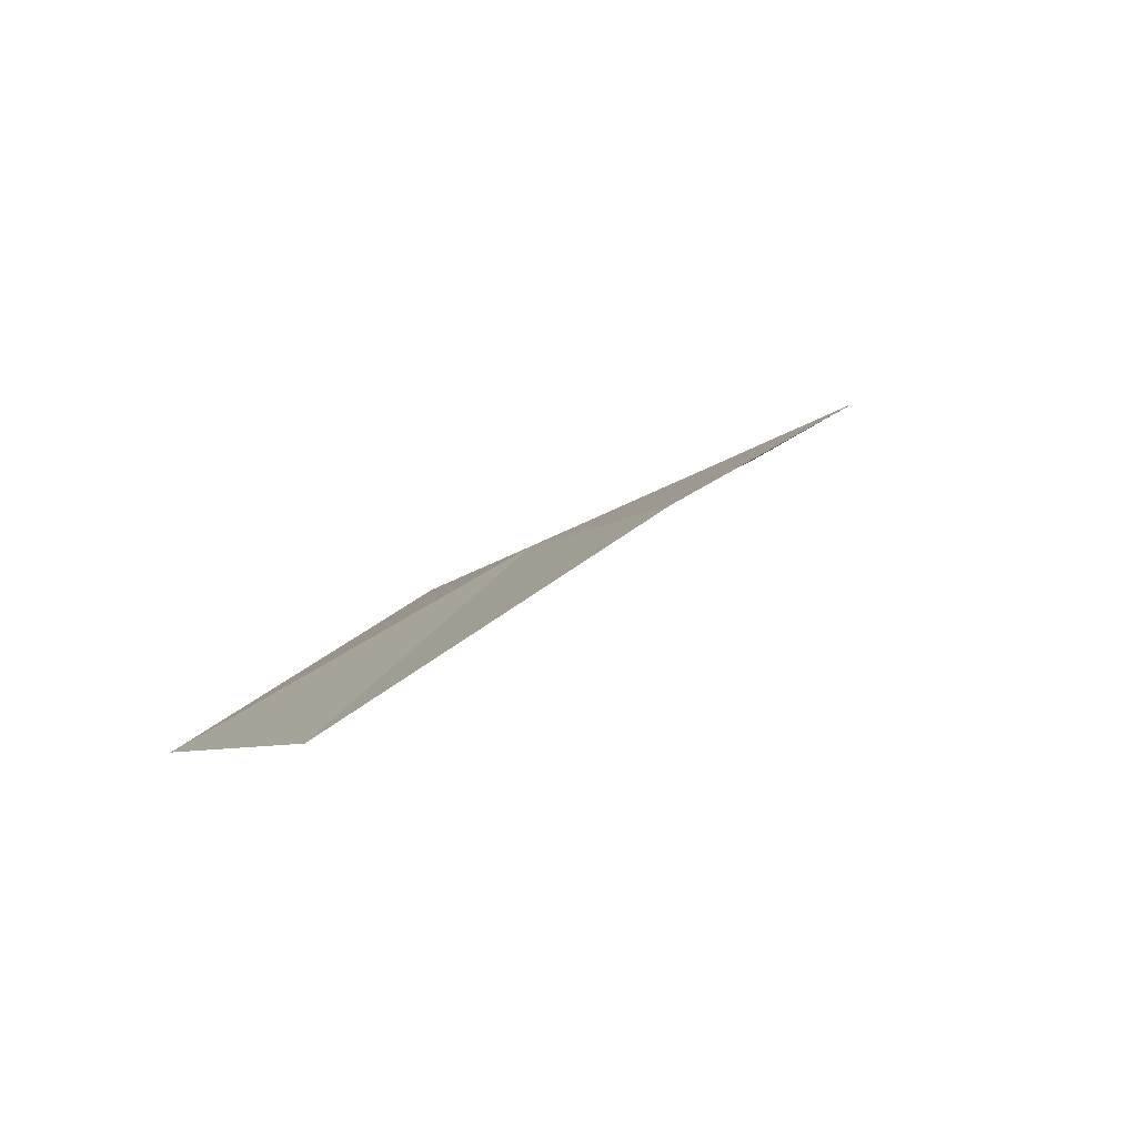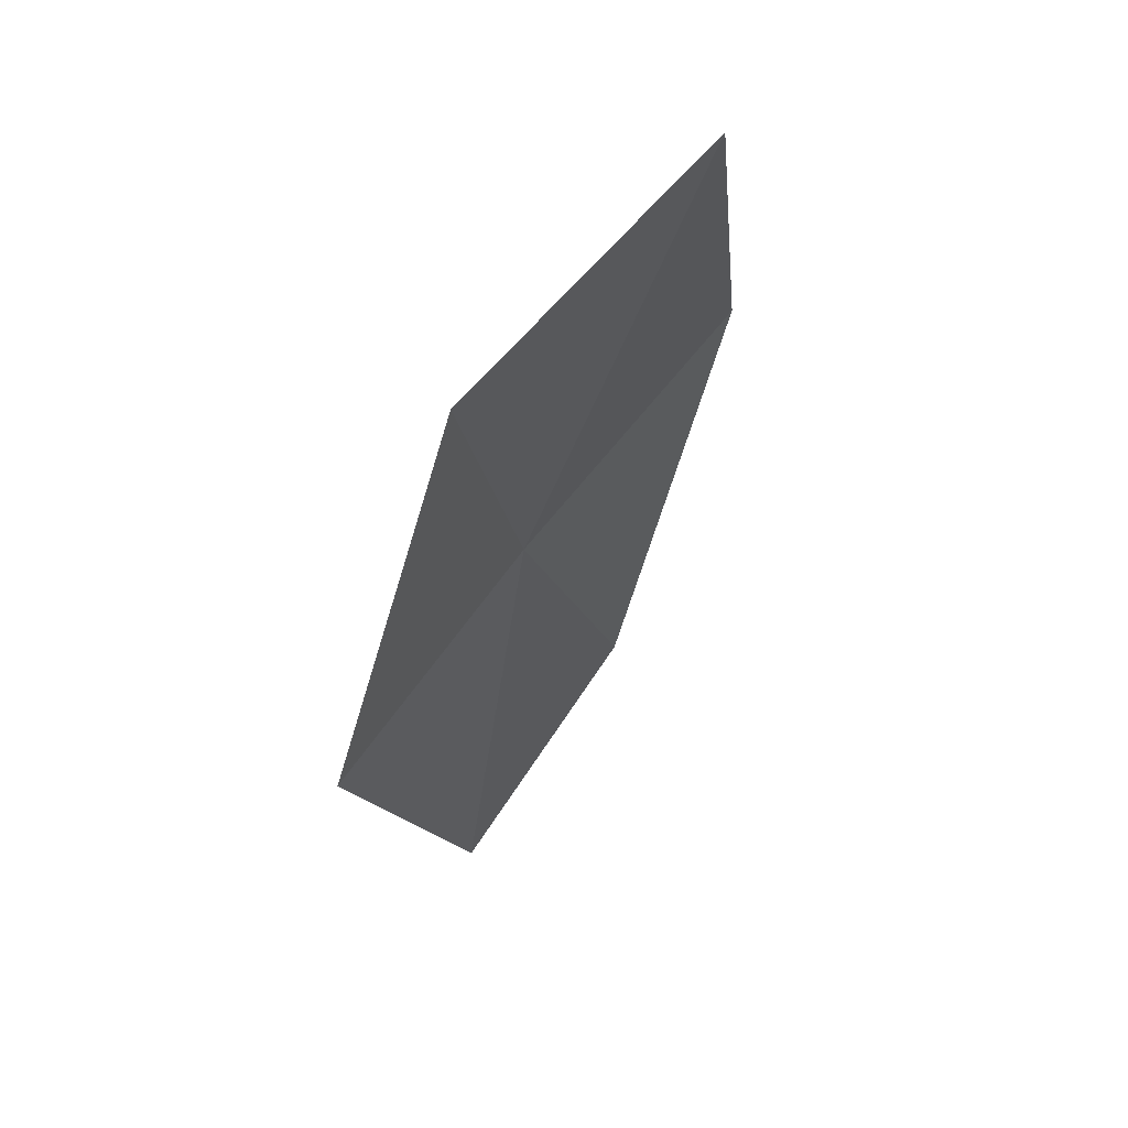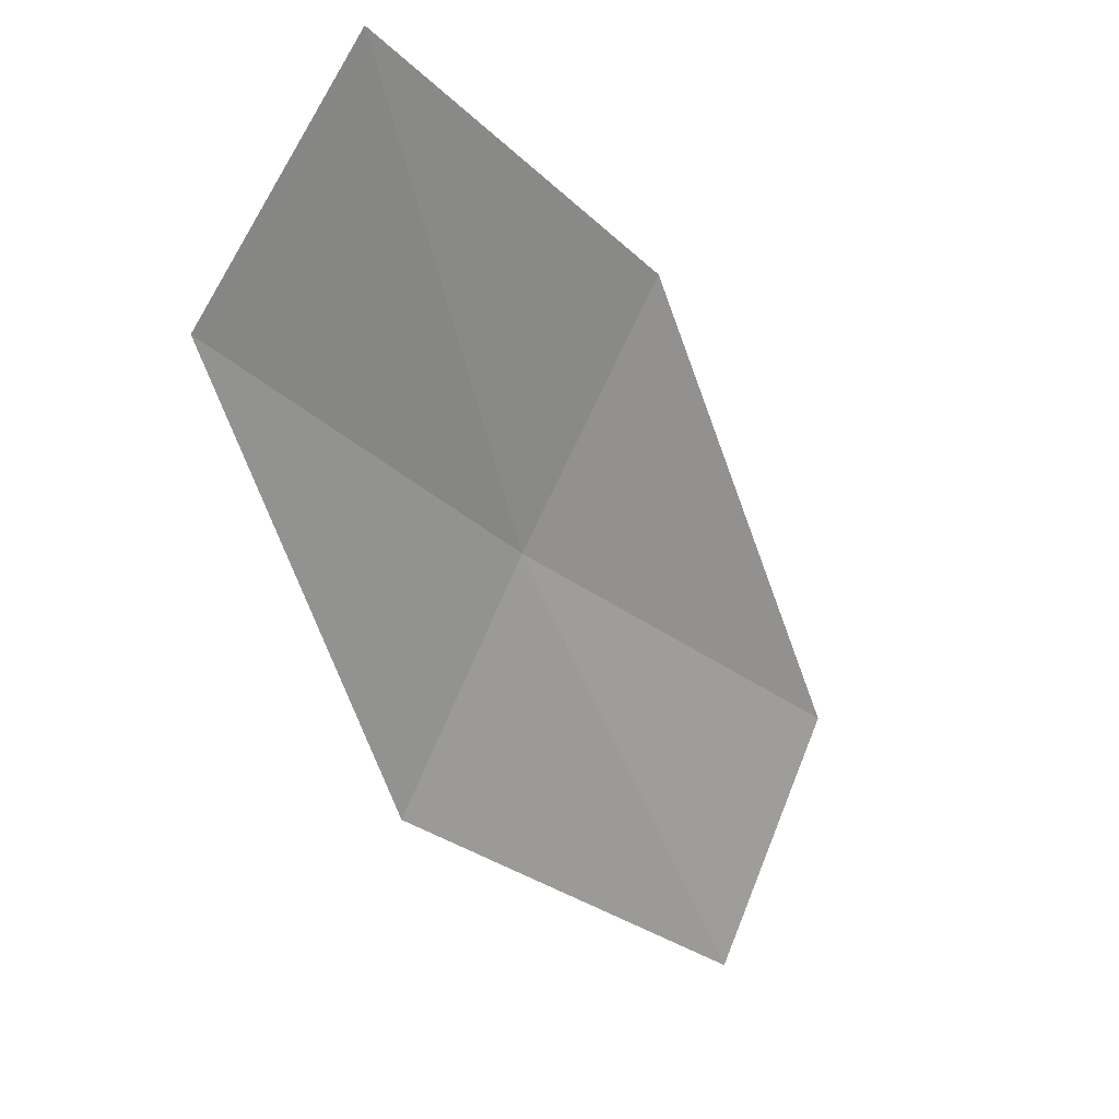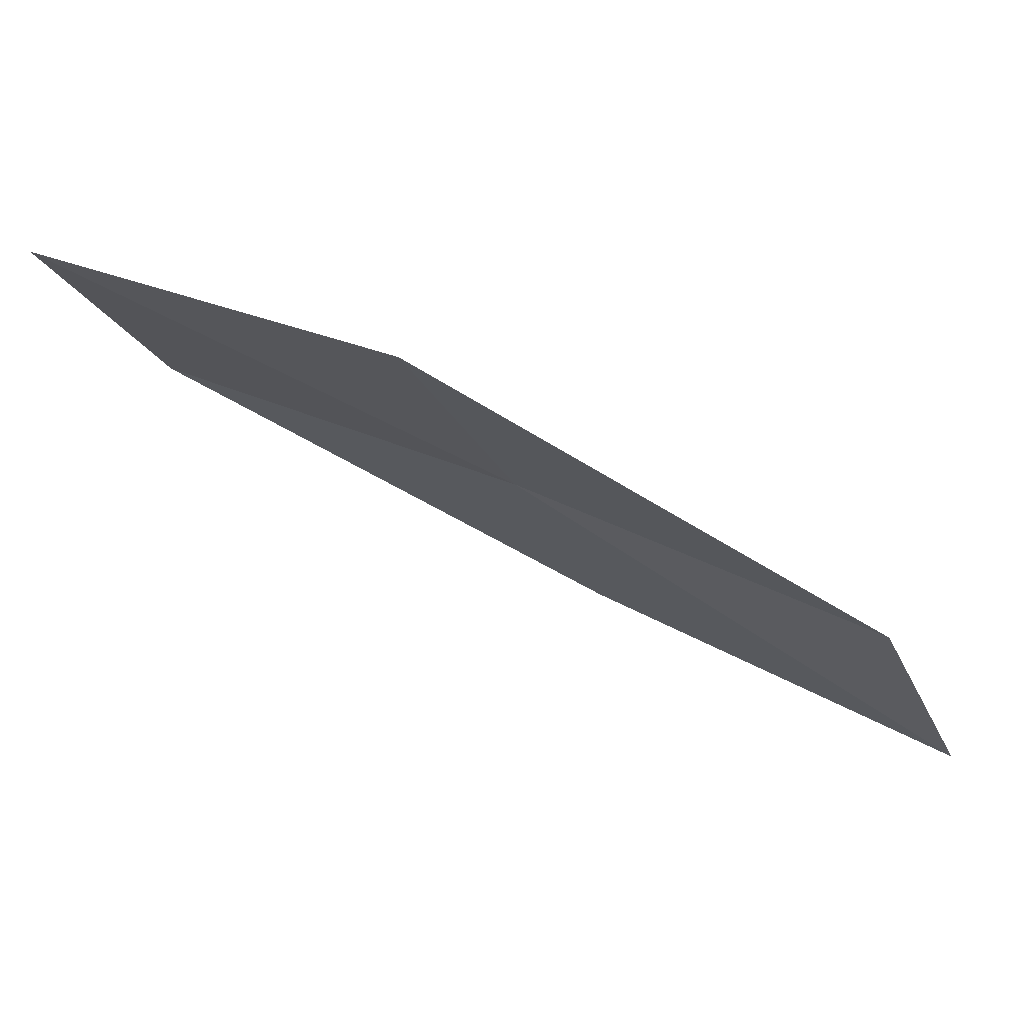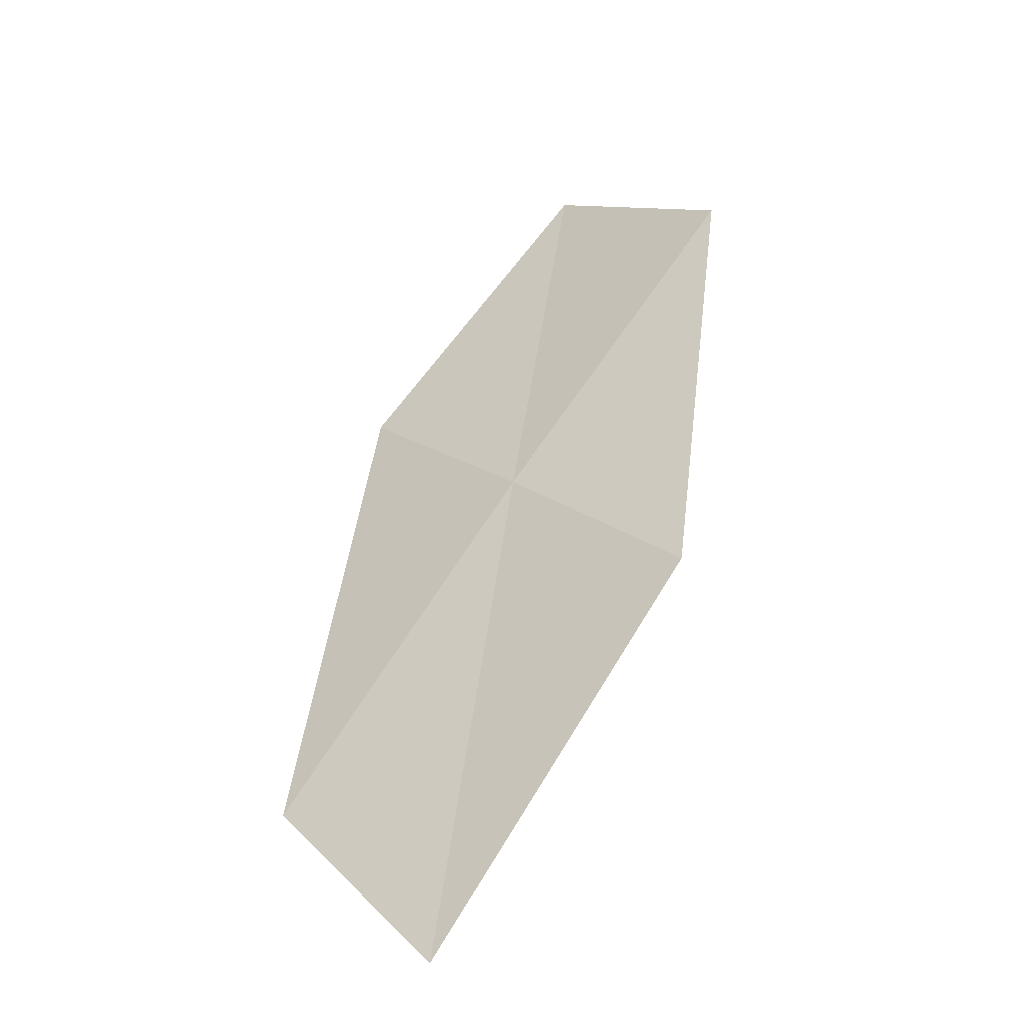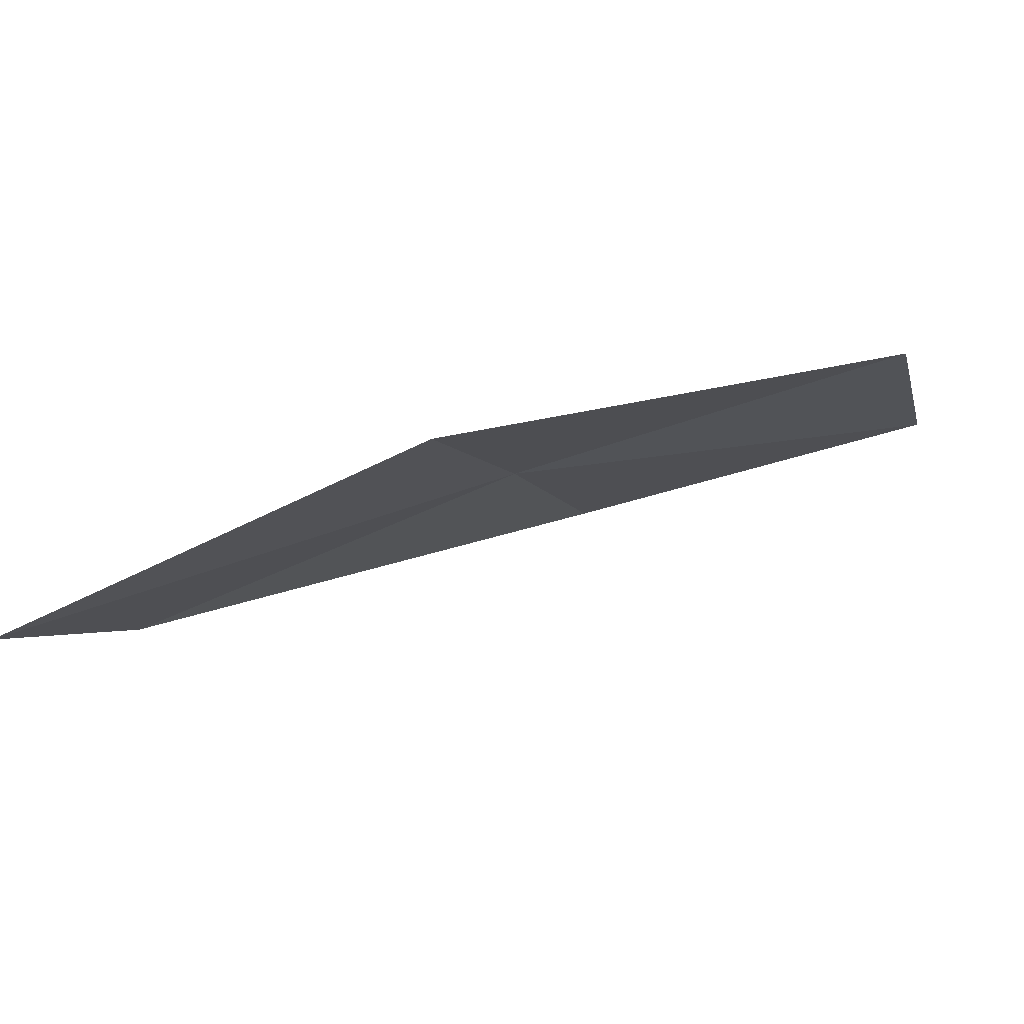
<metadata>
{"format":"obj","ext":"obj","renderer":"f3d","projection":"perspective","resolution":1024,"background":"white","views":[{"elev":46.6,"azim":-39.1,"up":"+Z"},{"elev":-6.2,"azim":-77.4,"up":"+Z"},{"elev":-24.4,"azim":-42.9,"up":"+Z"},{"elev":27.2,"azim":29.8,"up":"+Z"},{"elev":68.9,"azim":131.0,"up":"+Y"},{"elev":-58.1,"azim":-159.0,"up":"+Z"}]}
</metadata>
<code>
v 1.298 22.55 14.67
v 3.576 22.54 14.33
v 3.72 23.46 13.09
v 1.352 23.54 13.47
v 1.239 21.46 15.84
v -0.9468 22.32 14.99
v -0.8942 21.18 16.1
f 1 3 2
f 1 4 3
f 1 2 5
f 1 6 4
f 1 5 7
f 1 7 6

</code>
